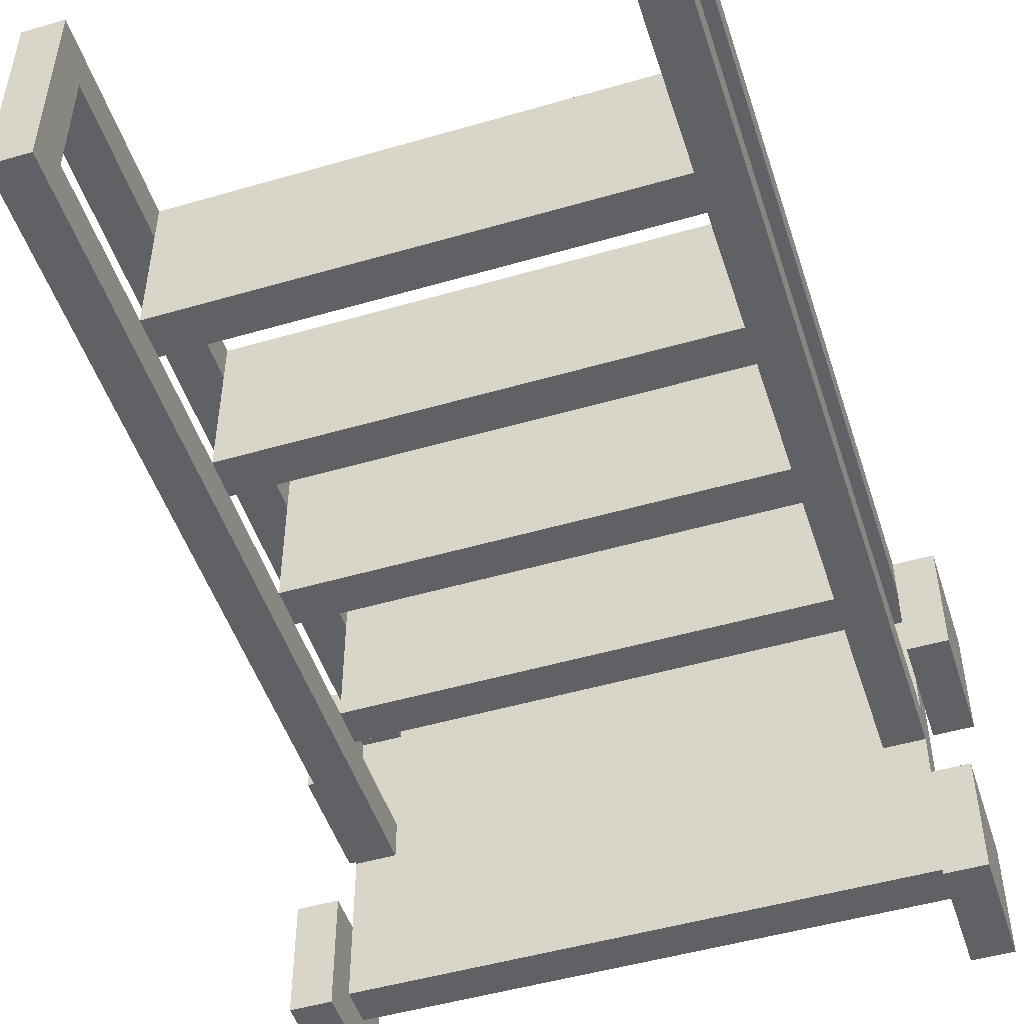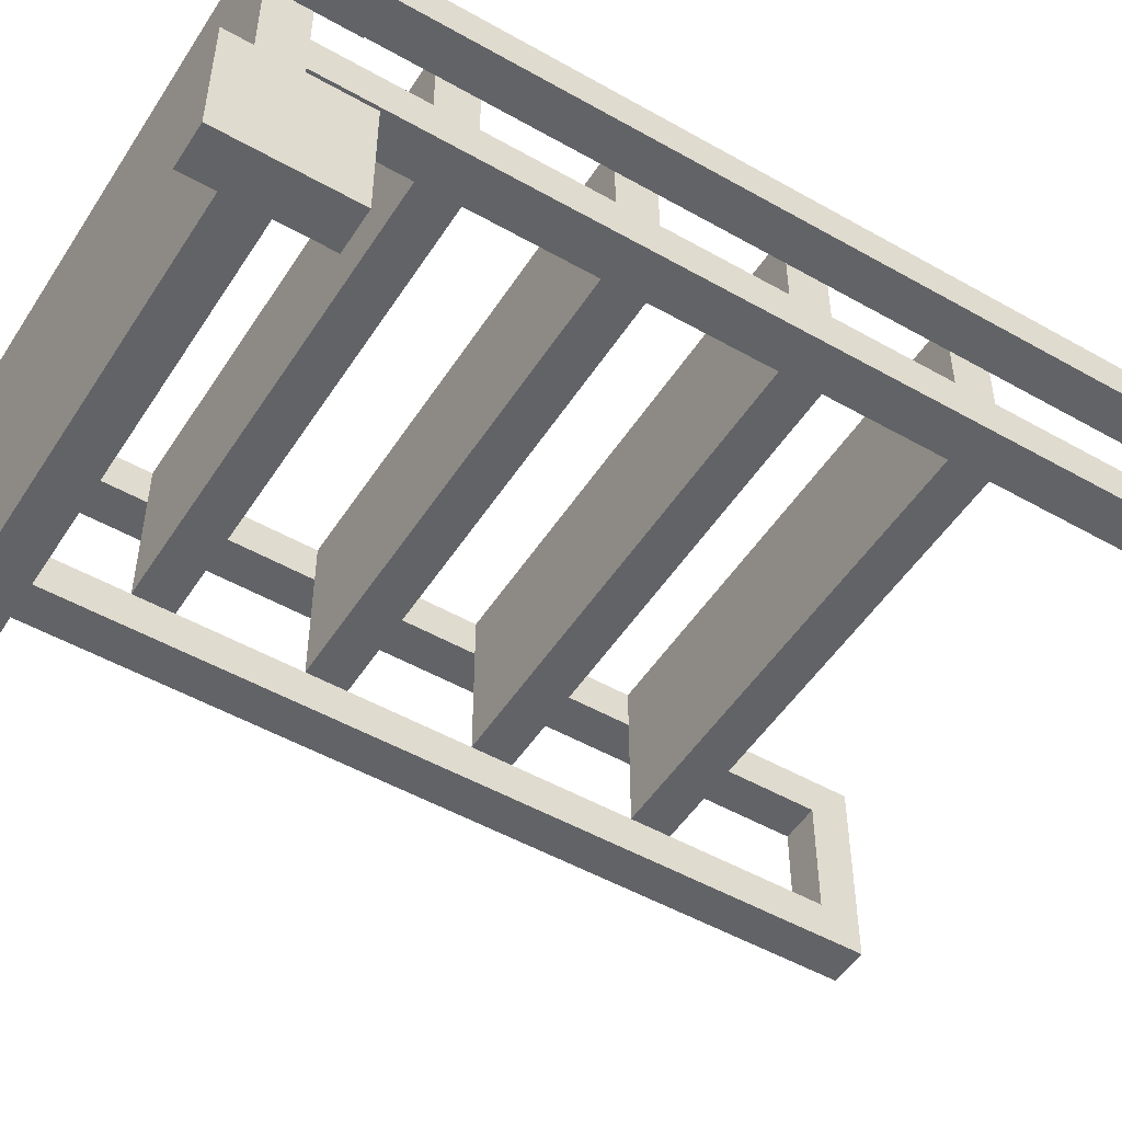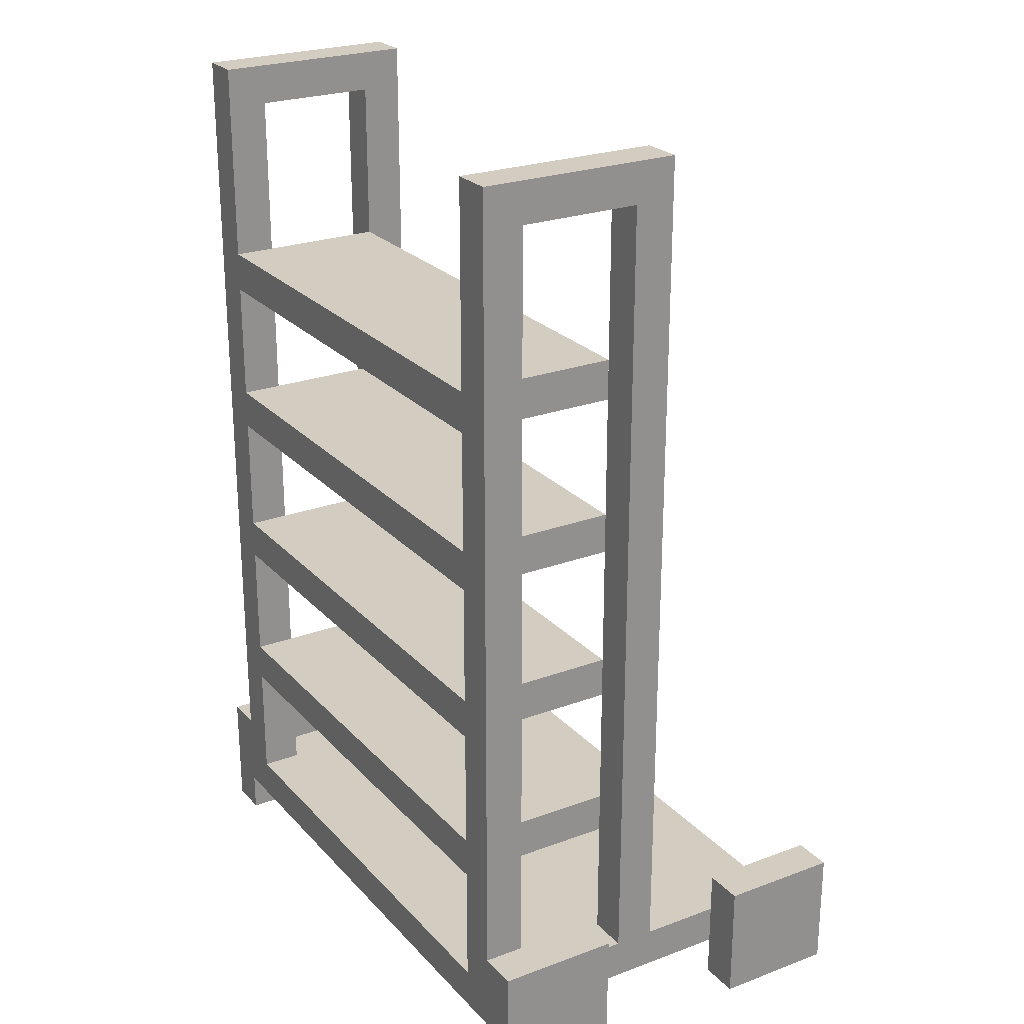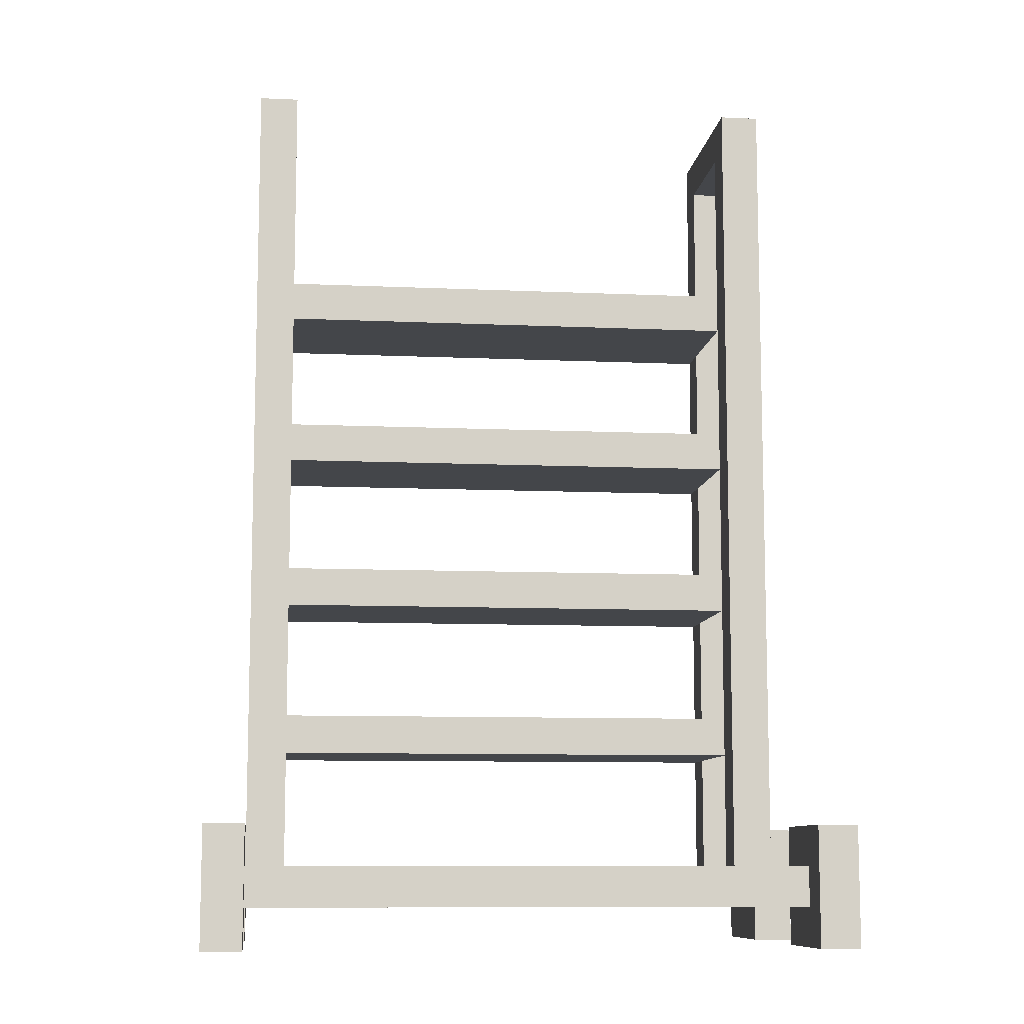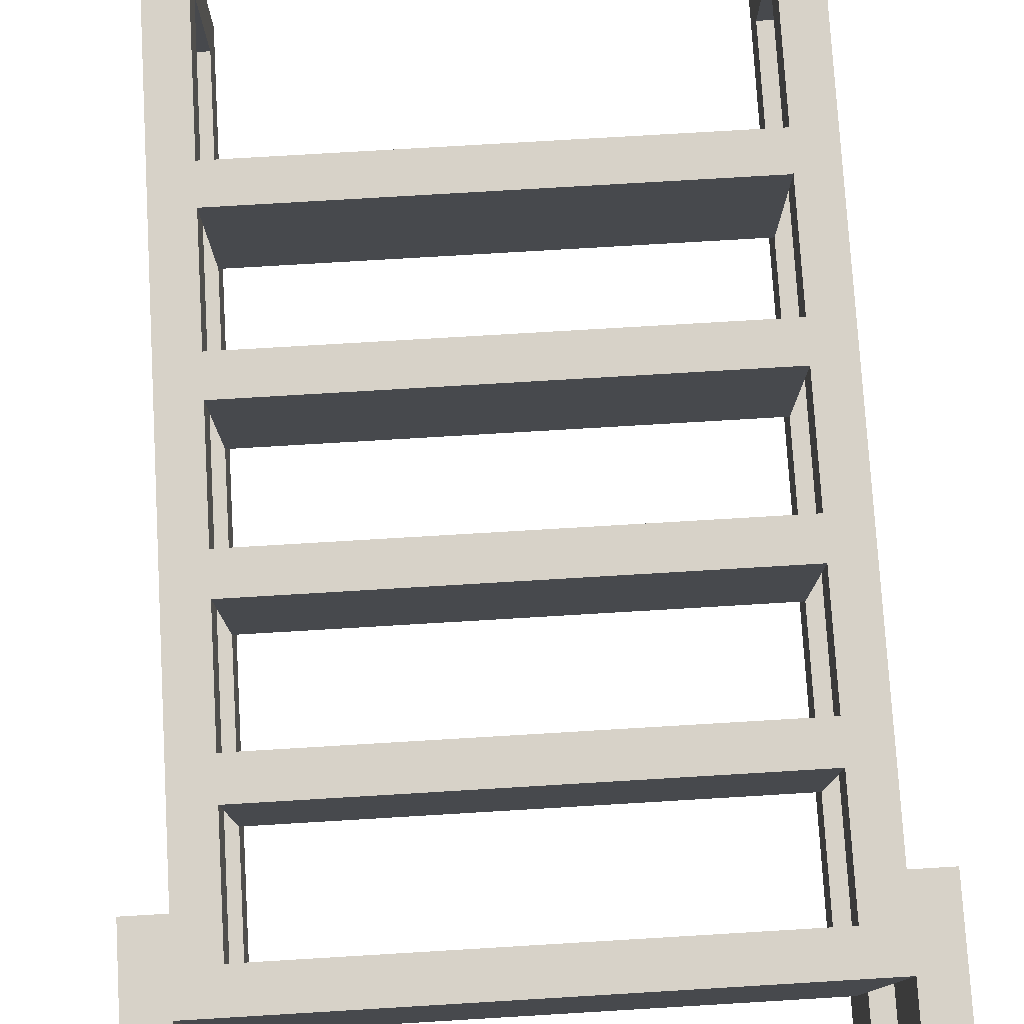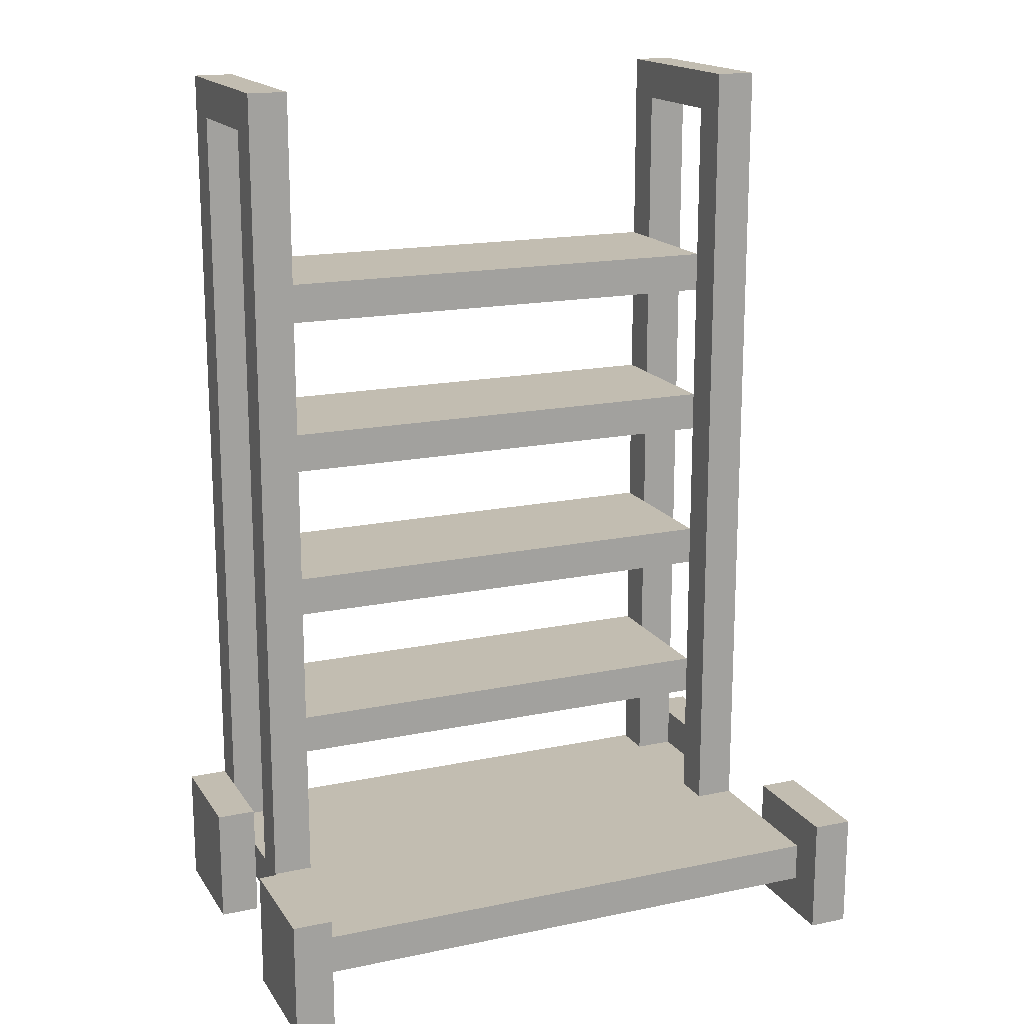
<metadata>
{"format":"obj","ext":"obj","renderer":"f3d","projection":"perspective","resolution":1024,"background":"white","views":[{"elev":-49.5,"azim":17.8,"up":"+Y"},{"elev":-50.8,"azim":-121.8,"up":"+Y"},{"elev":24.5,"azim":-121.4,"up":"+Z"},{"elev":-9.6,"azim":-6.7,"up":"+Z"},{"elev":77.4,"azim":176.6,"up":"+Y"},{"elev":17.0,"azim":-22.8,"up":"+Z"}]}
</metadata>
<code>
g stairs
v -0.6562 -0.375 0.2401
v 0.6562 -0.375 0.2401
v 0.6562 -0.375 0.1463
v -0.6562 -0.375 0.1463
v -0.6562 -0.375 0.2401
v -0.6562 0.4688 0.2401
v 0.6562 0.4688 0.2401
v 0.6562 -0.375 0.2401
v -0.6562 0.4688 0.1463
v -0.6562 -0.375 0.1463
v 0.6562 -0.375 0.1463
v 0.6562 0.4688 0.1463
v -0.6562 0.4688 0.2401
v -0.6562 -0.375 0.2401
v -0.6562 -0.375 0.1463
v -0.6562 0.4688 0.1463
v 0.6562 0.4688 0.2401
v -0.6562 0.4688 0.2401
v -0.6562 0.4688 0.1463
v 0.6562 0.4688 0.1463
v 0.6562 -0.375 0.2401
v 0.6562 0.4688 0.2401
v 0.6562 0.4688 0.1463
v 0.6562 -0.375 0.1463
v 0.75 -0.4688 0.05256
v 0.6562 -0.4688 0.05256
v 0.6562 -0.4688 0.3338
v 0.75 -0.4688 0.3338
v 0.75 -0.4688 0.05256
v 0.75 -0.1875 0.05256
v 0.6562 -0.1875 0.05256
v 0.6562 -0.4688 0.05256
v 0.6562 -0.4688 0.05256
v 0.6562 -0.1875 0.05256
v 0.6562 -0.1875 0.3338
v 0.6562 -0.4688 0.3338
v 0.75 -0.1875 0.05256
v 0.75 -0.4688 0.05256
v 0.75 -0.4688 0.3338
v 0.75 -0.1875 0.3338
v 0.6562 -0.4688 0.3338
v 0.6562 -0.1875 0.3338
v 0.75 -0.1875 0.3338
v 0.75 -0.4688 0.3338
v 0.6562 -0.1875 0.05256
v 0.75 -0.1875 0.05256
v 0.75 -0.1875 0.3338
v 0.6562 -0.1875 0.3338
v 0.75 0.1875 0.05256
v 0.6562 0.1875 0.05256
v 0.6562 0.1875 0.3338
v 0.75 0.1875 0.3338
v 0.75 0.1875 0.05256
v 0.75 0.4688 0.05256
v 0.6562 0.4688 0.05256
v 0.6562 0.1875 0.05256
v 0.6562 0.1875 0.05256
v 0.6562 0.4688 0.05256
v 0.6562 0.4688 0.3338
v 0.6562 0.1875 0.3338
v 0.75 0.4688 0.05256
v 0.75 0.1875 0.05256
v 0.75 0.1875 0.3338
v 0.75 0.4688 0.3338
v 0.6562 0.1875 0.3338
v 0.6562 0.4688 0.3338
v 0.75 0.4688 0.3338
v 0.75 0.1875 0.3338
v 0.6562 0.4688 0.05256
v 0.75 0.4688 0.05256
v 0.75 0.4688 0.3338
v 0.6562 0.4688 0.3338
v -0.6562 -0.4688 0.05256
v -0.75 -0.4688 0.05256
v -0.75 -0.4688 0.3338
v -0.6562 -0.4688 0.3338
v -0.6562 -0.4688 0.05256
v -0.6562 -0.1875 0.05256
v -0.75 -0.1875 0.05256
v -0.75 -0.4688 0.05256
v -0.75 -0.4688 0.05256
v -0.75 -0.1875 0.05256
v -0.75 -0.1875 0.3338
v -0.75 -0.4688 0.3338
v -0.6562 -0.1875 0.05256
v -0.6562 -0.4688 0.05256
v -0.6562 -0.4688 0.3338
v -0.6562 -0.1875 0.3338
v -0.75 -0.4688 0.3338
v -0.75 -0.1875 0.3338
v -0.6562 -0.1875 0.3338
v -0.6562 -0.4688 0.3338
v -0.75 -0.1875 0.05256
v -0.6562 -0.1875 0.05256
v -0.6562 -0.1875 0.3338
v -0.75 -0.1875 0.3338
v -0.6562 0.1875 0.05256
v -0.75 0.1875 0.05256
v -0.75 0.1875 0.3338
v -0.6562 0.1875 0.3338
v -0.6562 0.1875 0.05256
v -0.6562 0.4688 0.05256
v -0.75 0.4688 0.05256
v -0.75 0.1875 0.05256
v -0.75 0.1875 0.05256
v -0.75 0.4688 0.05256
v -0.75 0.4688 0.3338
v -0.75 0.1875 0.3338
v -0.6562 0.4688 0.05256
v -0.6562 0.1875 0.05256
v -0.6562 0.1875 0.3338
v -0.6562 0.4688 0.3338
v -0.75 0.1875 0.3338
v -0.75 0.4688 0.3338
v -0.6562 0.4688 0.3338
v -0.6562 0.1875 0.3338
v -0.75 0.4688 0.05256
v -0.6562 0.4688 0.05256
v -0.6562 0.4688 0.3338
v -0.75 0.4688 0.3338
v -0.6562 0.09375 0.2401
v -0.5625 0.09375 0.2401
v -0.5625 0.09375 2.115
v -0.6562 0.09375 2.115
v -0.5625 -0 0.2401
v -0.6562 -0 0.2401
v -0.6562 -0 2.209
v -0.5625 -0 2.209
v -0.6562 -0 0.2401
v -0.6562 0.09375 0.2401
v -0.6562 0.09375 2.115
v -0.6562 -0 2.209
v -0.6562 0.4688 2.209
v -0.6562 0.375 2.115
v -0.6562 0.375 0.2401
v -0.6562 0.4688 0.2401
v -0.5625 0.09375 0.2401
v -0.5625 -0 0.2401
v -0.5625 -0 2.209
v -0.5625 0.09375 2.115
v -0.5625 0.4688 2.209
v -0.5625 0.375 2.115
v -0.5625 0.4688 0.2401
v -0.5625 0.375 0.2401
v -0.6562 -0 2.209
v -0.6562 0.4688 2.209
v -0.5625 0.4688 2.209
v -0.5625 -0 2.209
v -0.5625 0.09375 2.115
v -0.5625 0.375 2.115
v -0.6562 0.375 2.115
v -0.6562 0.09375 2.115
v -0.6562 0.4688 0.2401
v -0.5625 0.4688 0.2401
v -0.5625 0.4688 2.209
v -0.6562 0.4688 2.209
v -0.5625 0.375 0.2401
v -0.6562 0.375 0.2401
v -0.6562 0.375 2.115
v -0.5625 0.375 2.115
v 0.5625 0.09375 0.2401
v 0.6562 0.09375 0.2401
v 0.6562 0.09375 2.115
v 0.5625 0.09375 2.115
v 0.6562 0 0.2401
v 0.5625 0 0.2401
v 0.5625 0 2.209
v 0.6562 0 2.209
v 0.5625 0 0.2401
v 0.5625 0.09375 0.2401
v 0.5625 0.09375 2.115
v 0.5625 0 2.209
v 0.5625 0.4688 2.209
v 0.5625 0.375 2.115
v 0.5625 0.375 0.2401
v 0.5625 0.4688 0.2401
v 0.6562 0.09375 0.2401
v 0.6562 0 0.2401
v 0.6562 0 2.209
v 0.6562 0.09375 2.115
v 0.6562 0.4688 2.209
v 0.6562 0.375 2.115
v 0.6562 0.4688 0.2401
v 0.6562 0.375 0.2401
v 0.5625 0 2.209
v 0.5625 0.4688 2.209
v 0.6562 0.4688 2.209
v 0.6562 0 2.209
v 0.6562 0.09375 2.115
v 0.6562 0.375 2.115
v 0.5625 0.375 2.115
v 0.5625 0.09375 2.115
v 0.5625 0.4688 0.2401
v 0.6562 0.4688 0.2401
v 0.6562 0.4688 2.209
v 0.5625 0.4688 2.209
v 0.6562 0.375 0.2401
v 0.5625 0.375 0.2401
v 0.5625 0.375 2.115
v 0.6562 0.375 2.115
v -0.5625 0.09375 0.6151
v 0.5625 0.09375 0.6151
v 0.5625 0.09375 0.5213
v -0.5625 0.09375 0.5213
v -0.5625 0.09375 0.6151
v -0.5625 0.4688 0.6151
v 0.5625 0.4688 0.6151
v 0.5625 0.09375 0.6151
v -0.5625 0.4688 0.5213
v -0.5625 0.09375 0.5213
v 0.5625 0.09375 0.5213
v 0.5625 0.4688 0.5213
v -0.5625 0.4688 0.6151
v -0.5625 0.09375 0.6151
v -0.5625 0.09375 0.5213
v -0.5625 0.4688 0.5213
v 0.5625 0.4688 0.6151
v -0.5625 0.4688 0.6151
v -0.5625 0.4688 0.5213
v 0.5625 0.4688 0.5213
v 0.5625 0.09375 0.6151
v 0.5625 0.4688 0.6151
v 0.5625 0.4688 0.5213
v 0.5625 0.09375 0.5213
v -0.5625 0.09375 0.9901
v 0.5625 0.09375 0.9901
v 0.5625 0.09375 0.8963
v -0.5625 0.09375 0.8963
v -0.5625 0.09375 0.9901
v -0.5625 0.4688 0.9901
v 0.5625 0.4688 0.9901
v 0.5625 0.09375 0.9901
v -0.5625 0.4688 0.8963
v -0.5625 0.09375 0.8963
v 0.5625 0.09375 0.8963
v 0.5625 0.4688 0.8963
v -0.5625 0.4688 0.9901
v -0.5625 0.09375 0.9901
v -0.5625 0.09375 0.8963
v -0.5625 0.4688 0.8963
v 0.5625 0.4688 0.9901
v -0.5625 0.4688 0.9901
v -0.5625 0.4688 0.8963
v 0.5625 0.4688 0.8963
v 0.5625 0.09375 0.9901
v 0.5625 0.4688 0.9901
v 0.5625 0.4688 0.8963
v 0.5625 0.09375 0.8963
v -0.5625 0.09375 1.365
v 0.5625 0.09375 1.365
v 0.5625 0.09375 1.271
v -0.5625 0.09375 1.271
v -0.5625 0.09375 1.365
v -0.5625 0.4688 1.365
v 0.5625 0.4688 1.365
v 0.5625 0.09375 1.365
v -0.5625 0.4688 1.271
v -0.5625 0.09375 1.271
v 0.5625 0.09375 1.271
v 0.5625 0.4688 1.271
v -0.5625 0.4688 1.365
v -0.5625 0.09375 1.365
v -0.5625 0.09375 1.271
v -0.5625 0.4688 1.271
v 0.5625 0.4688 1.365
v -0.5625 0.4688 1.365
v -0.5625 0.4688 1.271
v 0.5625 0.4688 1.271
v 0.5625 0.09375 1.365
v 0.5625 0.4688 1.365
v 0.5625 0.4688 1.271
v 0.5625 0.09375 1.271
v -0.5625 0.09375 1.74
v 0.5625 0.09375 1.74
v 0.5625 0.09375 1.646
v -0.5625 0.09375 1.646
v -0.5625 0.09375 1.74
v -0.5625 0.4688 1.74
v 0.5625 0.4688 1.74
v 0.5625 0.09375 1.74
v -0.5625 0.4688 1.646
v -0.5625 0.09375 1.646
v 0.5625 0.09375 1.646
v 0.5625 0.4688 1.646
v -0.5625 0.4688 1.74
v -0.5625 0.09375 1.74
v -0.5625 0.09375 1.646
v -0.5625 0.4688 1.646
v 0.5625 0.4688 1.74
v -0.5625 0.4688 1.74
v -0.5625 0.4688 1.646
v 0.5625 0.4688 1.646
v 0.5625 0.09375 1.74
v 0.5625 0.4688 1.74
v 0.5625 0.4688 1.646
v 0.5625 0.09375 1.646
f -294 -295 -296
f -293 -294 -296
f -290 -291 -292
f -289 -290 -292
f -286 -287 -288
f -285 -286 -288
f -282 -283 -284
f -281 -282 -284
f -278 -279 -280
f -277 -278 -280
f -274 -275 -276
f -273 -274 -276
f -270 -271 -272
f -269 -270 -272
f -266 -267 -268
f -265 -266 -268
f -262 -263 -264
f -261 -262 -264
f -258 -259 -260
f -257 -258 -260
f -254 -255 -256
f -253 -254 -256
f -250 -251 -252
f -249 -250 -252
f -246 -247 -248
f -245 -246 -248
f -242 -243 -244
f -241 -242 -244
f -238 -239 -240
f -237 -238 -240
f -234 -235 -236
f -233 -234 -236
f -230 -231 -232
f -229 -230 -232
f -226 -227 -228
f -225 -226 -228
f -222 -223 -224
f -221 -222 -224
f -218 -219 -220
f -217 -218 -220
f -214 -215 -216
f -213 -214 -216
f -210 -211 -212
f -209 -210 -212
f -206 -207 -208
f -205 -206 -208
f -202 -203 -204
f -201 -202 -204
f -198 -199 -200
f -197 -198 -200
f -194 -195 -196
f -193 -194 -196
f -190 -191 -192
f -189 -190 -192
f -186 -187 -188
f -185 -186 -188
f -182 -183 -184
f -181 -182 -184
f -178 -179 -180
f -177 -178 -180
f -174 -175 -176
f -173 -174 -176
f -170 -171 -172
f -169 -170 -172
f -166 -167 -168
f -165 -166 -168
f -166 -165 -164
f -163 -166 -164
f -163 -164 -162
f -164 -161 -162
f -158 -159 -160
f -157 -158 -160
f -156 -158 -157
f -155 -156 -157
f -156 -155 -154
f -155 -153 -154
f -150 -151 -152
f -149 -150 -152
f -146 -147 -148
f -145 -146 -148
f -142 -143 -144
f -141 -142 -144
f -138 -139 -140
f -137 -138 -140
f -134 -135 -136
f -133 -134 -136
f -130 -131 -132
f -129 -130 -132
f -126 -127 -128
f -125 -126 -128
f -126 -125 -124
f -123 -126 -124
f -123 -124 -122
f -124 -121 -122
f -118 -119 -120
f -117 -118 -120
f -116 -118 -117
f -115 -116 -117
f -116 -115 -114
f -115 -113 -114
f -110 -111 -112
f -109 -110 -112
f -106 -107 -108
f -105 -106 -108
f -102 -103 -104
f -101 -102 -104
f -98 -99 -100
f -97 -98 -100
f -94 -95 -96
f -93 -94 -96
f -90 -91 -92
f -89 -90 -92
f -86 -87 -88
f -85 -86 -88
f -82 -83 -84
f -81 -82 -84
f -78 -79 -80
f -77 -78 -80
f -74 -75 -76
f -73 -74 -76
f -70 -71 -72
f -69 -70 -72
f -66 -67 -68
f -65 -66 -68
f -62 -63 -64
f -61 -62 -64
f -58 -59 -60
f -57 -58 -60
f -54 -55 -56
f -53 -54 -56
f -50 -51 -52
f -49 -50 -52
f -46 -47 -48
f -45 -46 -48
f -42 -43 -44
f -41 -42 -44
f -38 -39 -40
f -37 -38 -40
f -34 -35 -36
f -33 -34 -36
f -30 -31 -32
f -29 -30 -32
f -26 -27 -28
f -25 -26 -28
f -22 -23 -24
f -21 -22 -24
f -18 -19 -20
f -17 -18 -20
f -14 -15 -16
f -13 -14 -16
f -10 -11 -12
f -9 -10 -12
f -6 -7 -8
f -5 -6 -8
f -2 -3 -4
f -1 -2 -4

</code>
